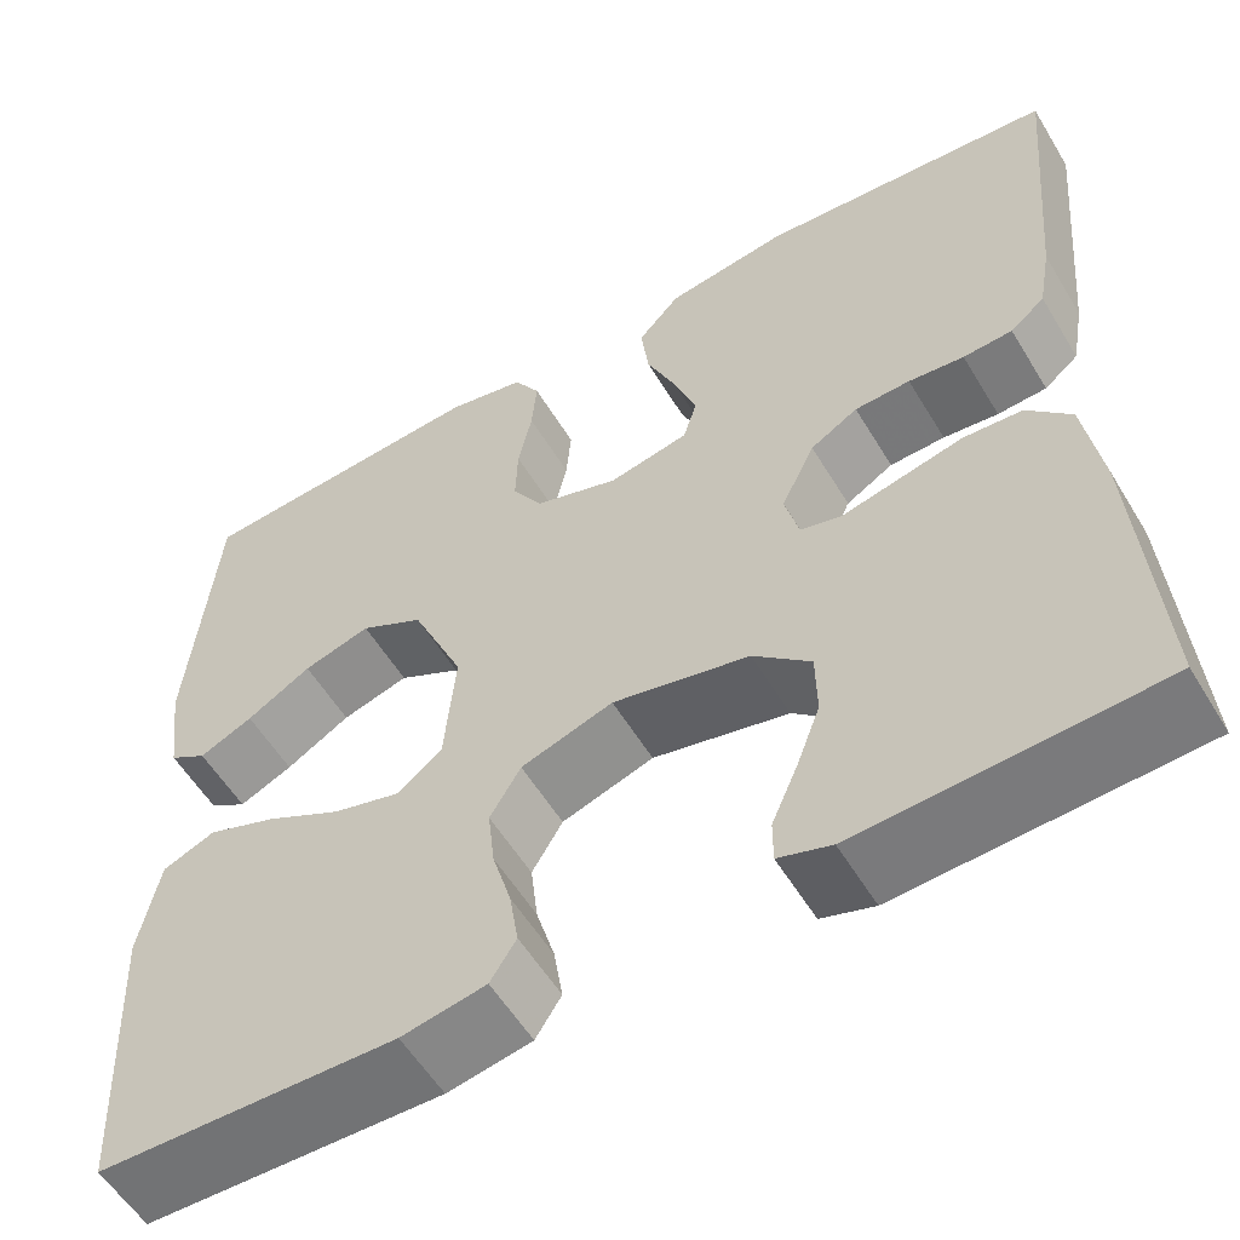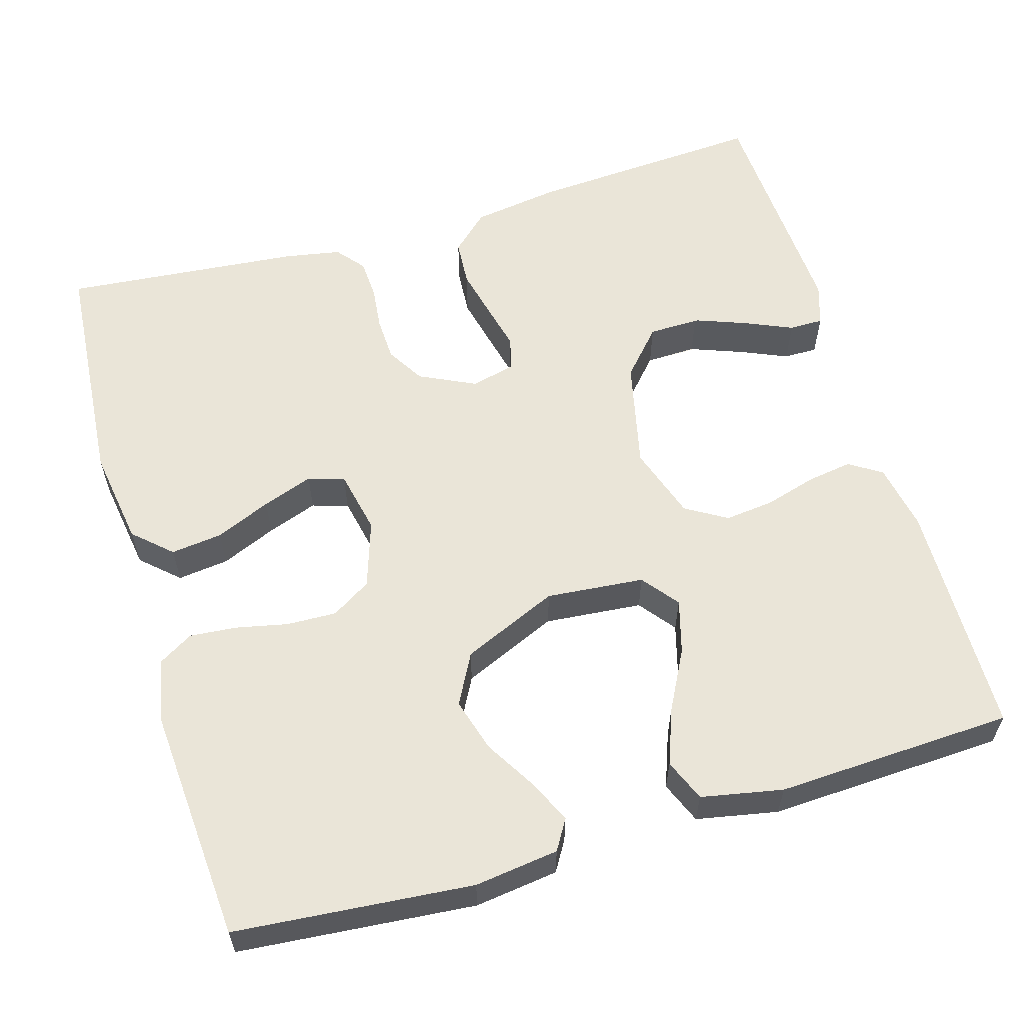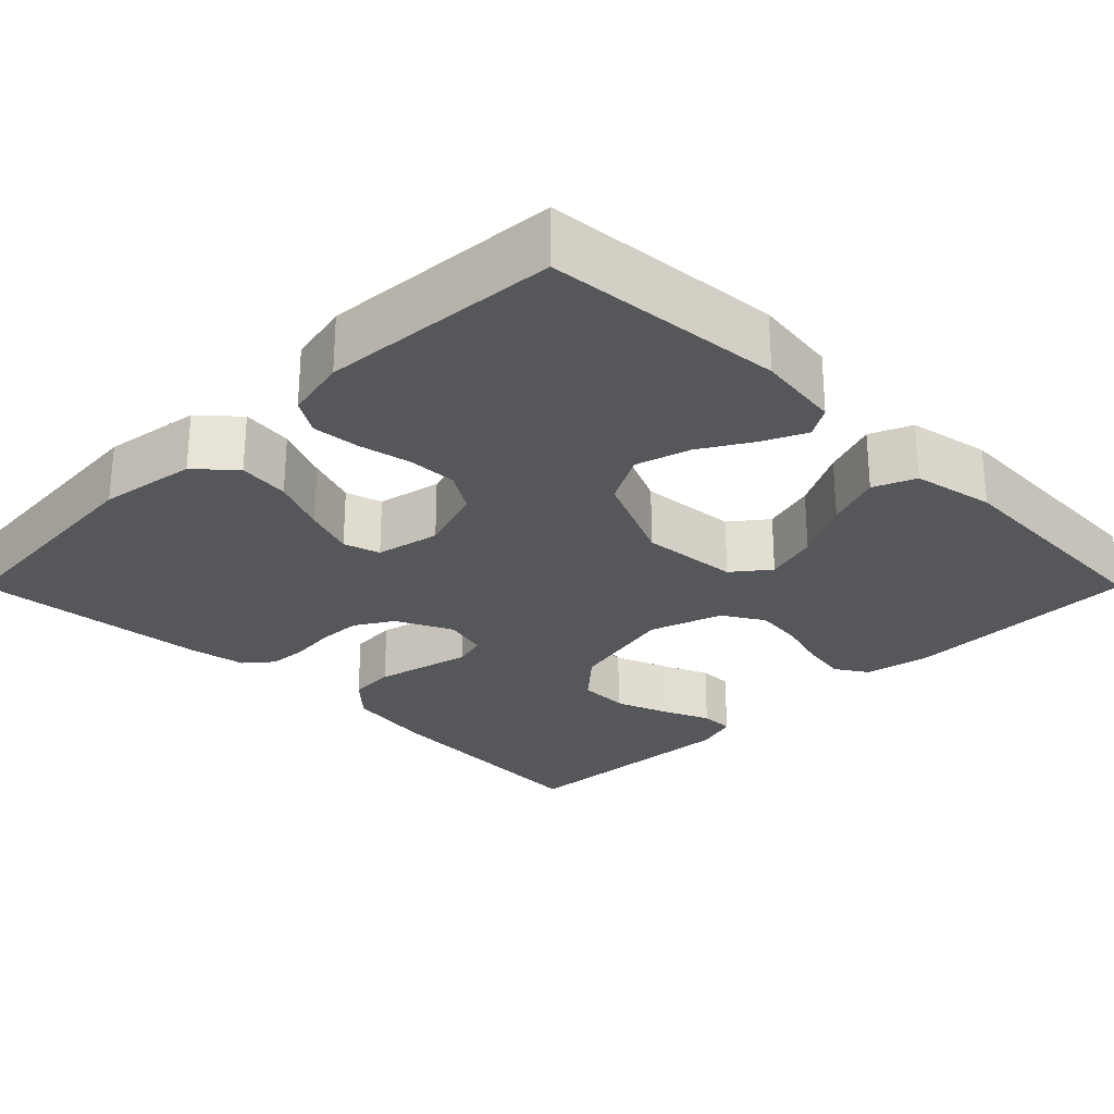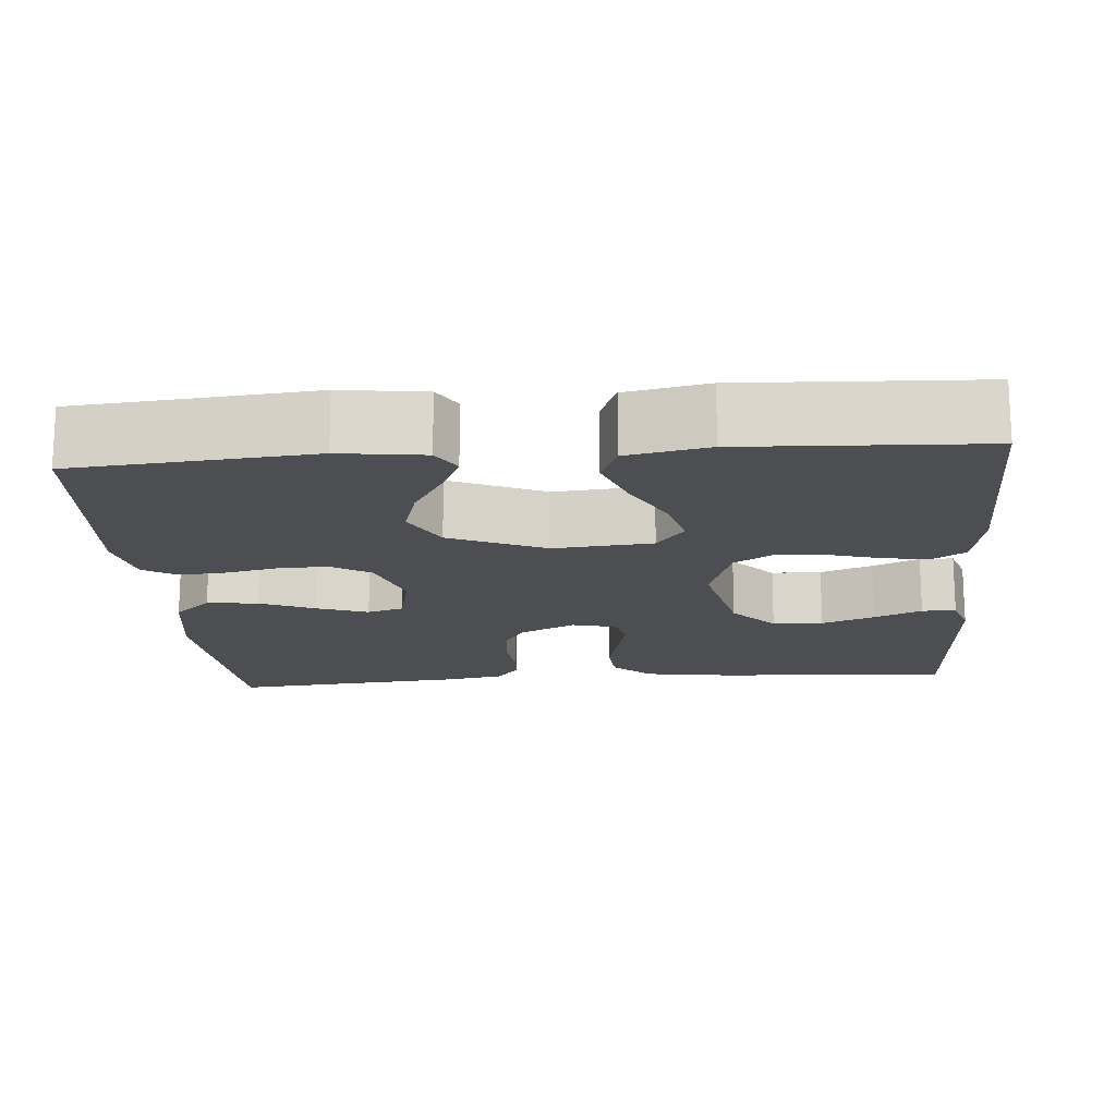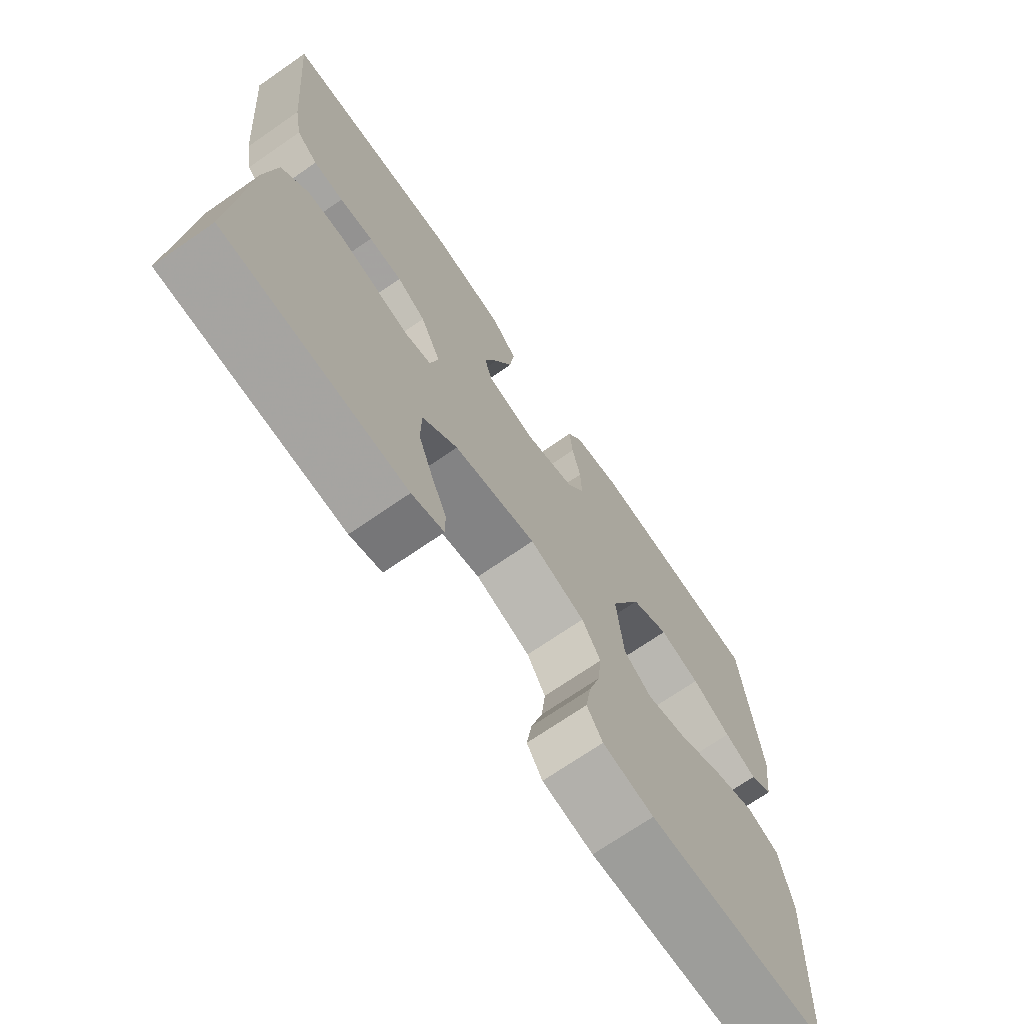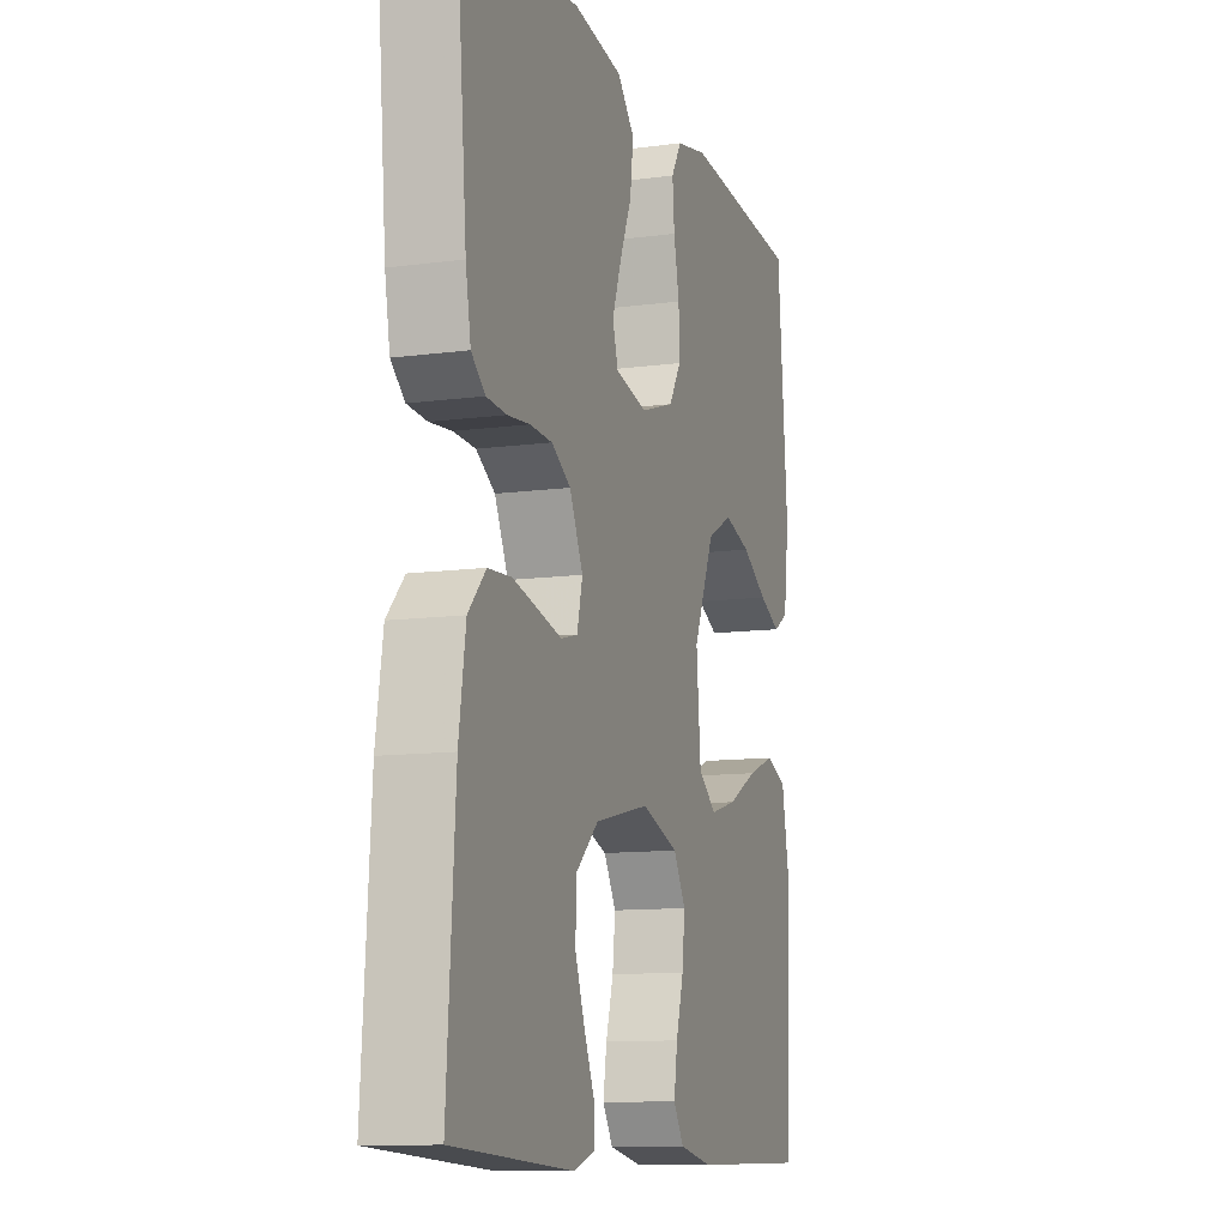
<metadata>
{"format":"obj","ext":"obj","renderer":"f3d","projection":"perspective","resolution":1024,"background":"white","views":[{"elev":-56.4,"azim":-149.2,"up":"+Z"},{"elev":58.9,"azim":73.6,"up":"+Y"},{"elev":-26.7,"azim":45.0,"up":"+Y"},{"elev":-16.6,"azim":94.6,"up":"+Y"},{"elev":-71.2,"azim":-55.4,"up":"+Z"},{"elev":-11.2,"azim":-71.8,"up":"+Z"}]}
</metadata>
<code>
v 0.5 0.07 0.5
v 0.526 0.07 0.2
v 0.512 0.07 0.094
v 0.474 0.07 0.071
v 0.42 0.07 0.096
v 0.355 0.07 0.135
v 0.287 0.07 0.155
v 0.223 0.07 0.121
v 0.17 0.07 0
v 0.181 0.07 -0.124
v 0.227 0.07 -0.16
v 0.295 0.07 -0.141
v 0.371 0.07 -0.101
v 0.441 0.07 -0.075
v 0.494 0.07 -0.097
v 0.514 0.07 -0.2
v 0.5 0.07 -0.5
v 0.2 0.07 -0.506
v 0.115 0.07 -0.49
v 0.089 0.07 -0.449
v 0.098 0.07 -0.392
v 0.117 0.07 -0.327
v 0.124 0.07 -0.265
v 0.093 0.07 -0.213
v 0 0.07 -0.182
v -0.138 0.07 -0.213
v -0.196 0.07 -0.265
v -0.198 0.07 -0.329
v -0.173 0.07 -0.396
v -0.147 0.07 -0.456
v -0.147 0.07 -0.499
v -0.2 0.07 -0.516
v -0.5 0.07 -0.5
v -0.48 0.07 -0.2
v -0.463 0.07 -0.089
v -0.419 0.07 -0.042
v -0.36 0.07 -0.038
v -0.296 0.07 -0.053
v -0.237 0.07 -0.067
v -0.195 0.07 -0.056
v -0.181 0.07 0
v -0.215 0.07 0.071
v -0.263 0.07 0.1
v -0.319 0.07 0.102
v -0.375 0.07 0.096
v -0.425 0.07 0.099
v -0.46 0.07 0.128
v -0.473 0.07 0.2
v -0.5 0.07 0.5
v -0.2 0.07 0.524
v -0.077 0.07 0.505
v -0.034 0.07 0.458
v -0.042 0.07 0.393
v -0.072 0.07 0.323
v -0.095 0.07 0.259
v -0.081 0.07 0.213
v 0 0.07 0.196
v 0.085 0.07 0.224
v 0.116 0.07 0.274
v 0.114 0.07 0.337
v 0.1 0.07 0.403
v 0.095 0.07 0.462
v 0.121 0.07 0.505
v 0.2 0.07 0.522
v 0.5 0 0.5
v 0.526 0 0.2
v 0.512 0 0.094
v 0.474 0 0.071
v 0.42 0 0.096
v 0.355 0 0.135
v 0.287 0 0.155
v 0.223 0 0.121
v 0.17 0 0
v 0.181 0 -0.124
v 0.227 0 -0.16
v 0.295 0 -0.141
v 0.371 0 -0.101
v 0.441 0 -0.075
v 0.494 0 -0.097
v 0.514 0 -0.2
v 0.5 0 -0.5
v 0.2 0 -0.506
v 0.115 0 -0.49
v 0.089 0 -0.449
v 0.098 0 -0.392
v 0.117 0 -0.327
v 0.124 0 -0.265
v 0.093 0 -0.213
v 0 0 -0.182
v -0.138 0 -0.213
v -0.196 0 -0.265
v -0.198 0 -0.329
v -0.173 0 -0.396
v -0.147 0 -0.456
v -0.147 0 -0.499
v -0.2 0 -0.516
v -0.5 0 -0.5
v -0.48 0 -0.2
v -0.463 0 -0.089
v -0.419 0 -0.042
v -0.36 0 -0.038
v -0.296 0 -0.053
v -0.237 0 -0.067
v -0.195 0 -0.056
v -0.181 0 0
v -0.215 0 0.071
v -0.263 0 0.1
v -0.319 0 0.102
v -0.375 0 0.096
v -0.425 0 0.099
v -0.46 0 0.128
v -0.473 0 0.2
v -0.5 0 0.5
v -0.2 0 0.524
v -0.077 0 0.505
v -0.034 0 0.458
v -0.042 0 0.393
v -0.072 0 0.323
v -0.095 0 0.259
v -0.081 0 0.213
v 0 0 0.196
v 0.085 0 0.224
v 0.116 0 0.274
v 0.114 0 0.337
v 0.1 0 0.403
v 0.095 0 0.462
v 0.121 0 0.505
v 0.2 0 0.522
f 4 5 6
f 3 4 6
f 2 3 6
f 1 2 6
f 64 1 6
f 63 64 6
f 62 63 6
f 61 62 6
f 60 61 6
f 59 60 6 7
f 58 59 7 8
f 57 58 8 9
f 56 57 9 10
f 52 53 54
f 51 52 54
f 50 51 54
f 49 50 54
f 48 49 54
f 47 48 54
f 46 47 54
f 45 46 54
f 44 45 54
f 43 44 54 55
f 42 43 55 56
f 37 38 39
f 36 37 39
f 35 36 39
f 34 35 39
f 33 34 39
f 32 33 39
f 32 39 40
f 29 30 31 32
f 28 29 32
f 20 21 22
f 19 20 22
f 18 19 22
f 17 18 22
f 16 17 22
f 15 16 22
f 14 15 22
f 13 14 22
f 12 13 22
f 11 12 22 23
f 10 11 23 24
f 10 24 25
f 56 10 25
f 42 56 25
f 41 42 25
f 40 41 25 26
f 40 26 27
f 32 40 27
f 32 28 27
f 70 69 68
f 70 68 67
f 70 67 66
f 70 66 65
f 70 65 128
f 70 128 127
f 70 127 126
f 70 126 125
f 70 125 124
f 71 70 124 123
f 72 71 123 122
f 73 72 122 121
f 74 73 121 120
f 118 117 116
f 118 116 115
f 118 115 114
f 118 114 113
f 118 113 112
f 118 112 111
f 118 111 110
f 118 110 109
f 118 109 108
f 119 118 108 107
f 120 119 107 106
f 103 102 101
f 103 101 100
f 103 100 99
f 103 99 98
f 103 98 97
f 103 97 96
f 104 103 96
f 96 95 94 93
f 96 93 92
f 86 85 84
f 86 84 83
f 86 83 82
f 86 82 81
f 86 81 80
f 86 80 79
f 86 79 78
f 86 78 77
f 86 77 76
f 87 86 76 75
f 88 87 75 74
f 89 88 74
f 89 74 120
f 89 120 106
f 89 106 105
f 90 89 105 104
f 91 90 104
f 91 104 96
f 91 92 96
f 1 65 66 2
f 2 66 67 3
f 3 67 68 4
f 4 68 69 5
f 5 69 70 6
f 6 70 71 7
f 7 71 72 8
f 8 72 73 9
f 9 73 74 10
f 10 74 75 11
f 11 75 76 12
f 12 76 77 13
f 13 77 78 14
f 14 78 79 15
f 15 79 80 16
f 16 80 81 17
f 17 81 82 18
f 18 82 83 19
f 19 83 84 20
f 20 84 85 21
f 21 85 86 22
f 22 86 87 23
f 23 87 88 24
f 24 88 89 25
f 25 89 90 26
f 26 90 91 27
f 27 91 92 28
f 28 92 93 29
f 29 93 94 30
f 30 94 95 31
f 31 95 96 32
f 32 96 97 33
f 33 97 98 34
f 34 98 99 35
f 35 99 100 36
f 36 100 101 37
f 37 101 102 38
f 38 102 103 39
f 39 103 104 40
f 40 104 105 41
f 41 105 106 42
f 42 106 107 43
f 43 107 108 44
f 44 108 109 45
f 45 109 110 46
f 46 110 111 47
f 47 111 112 48
f 48 112 113 49
f 49 113 114 50
f 50 114 115 51
f 51 115 116 52
f 52 116 117 53
f 53 117 118 54
f 54 118 119 55
f 55 119 120 56
f 56 120 121 57
f 57 121 122 58
f 58 122 123 59
f 59 123 124 60
f 60 124 125 61
f 61 125 126 62
f 62 126 127 63
f 63 127 128 64
f 64 128 65 1

</code>
